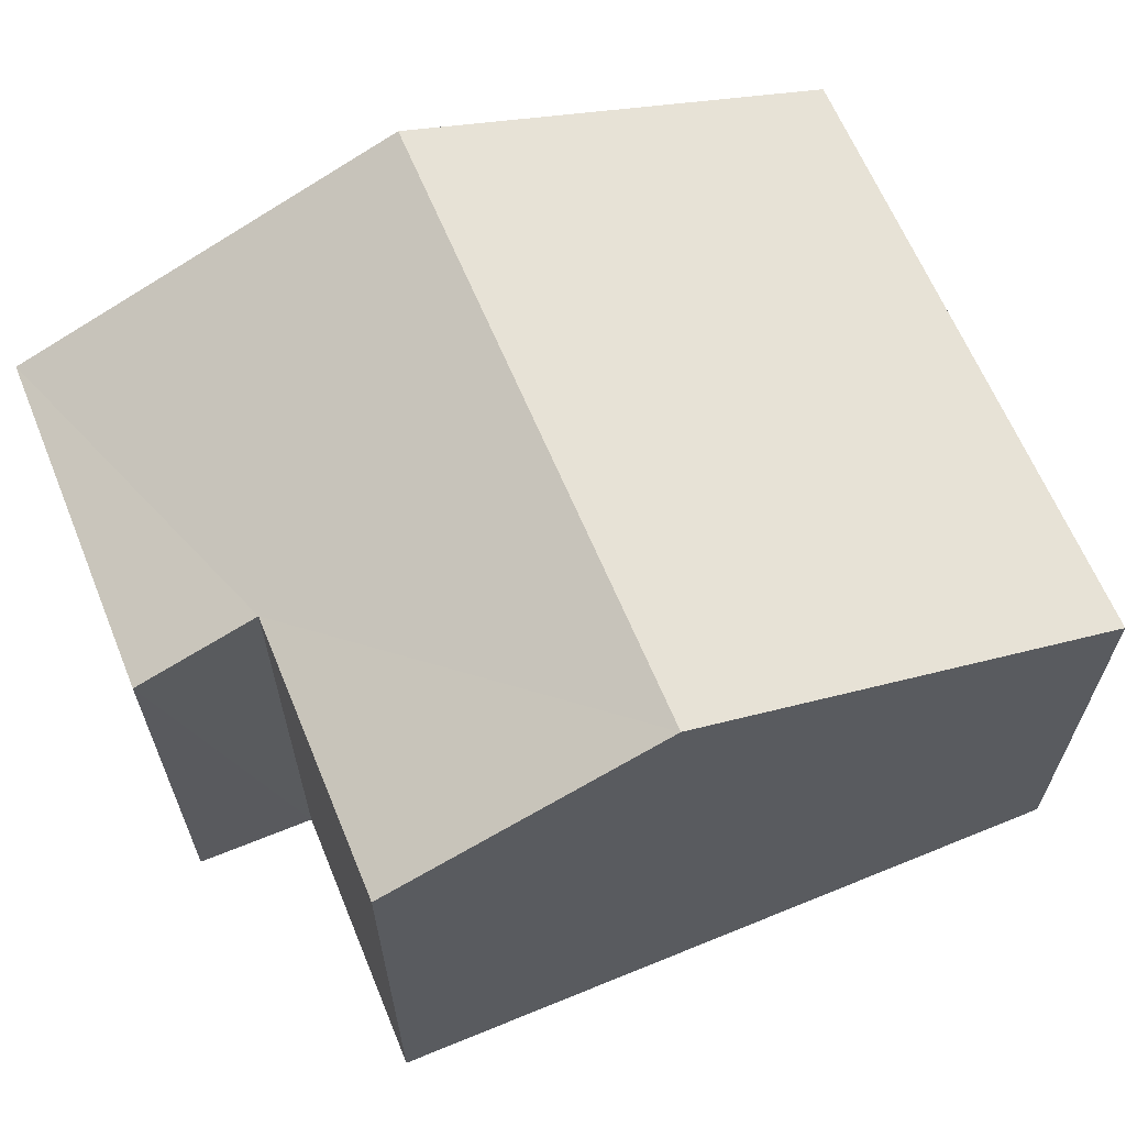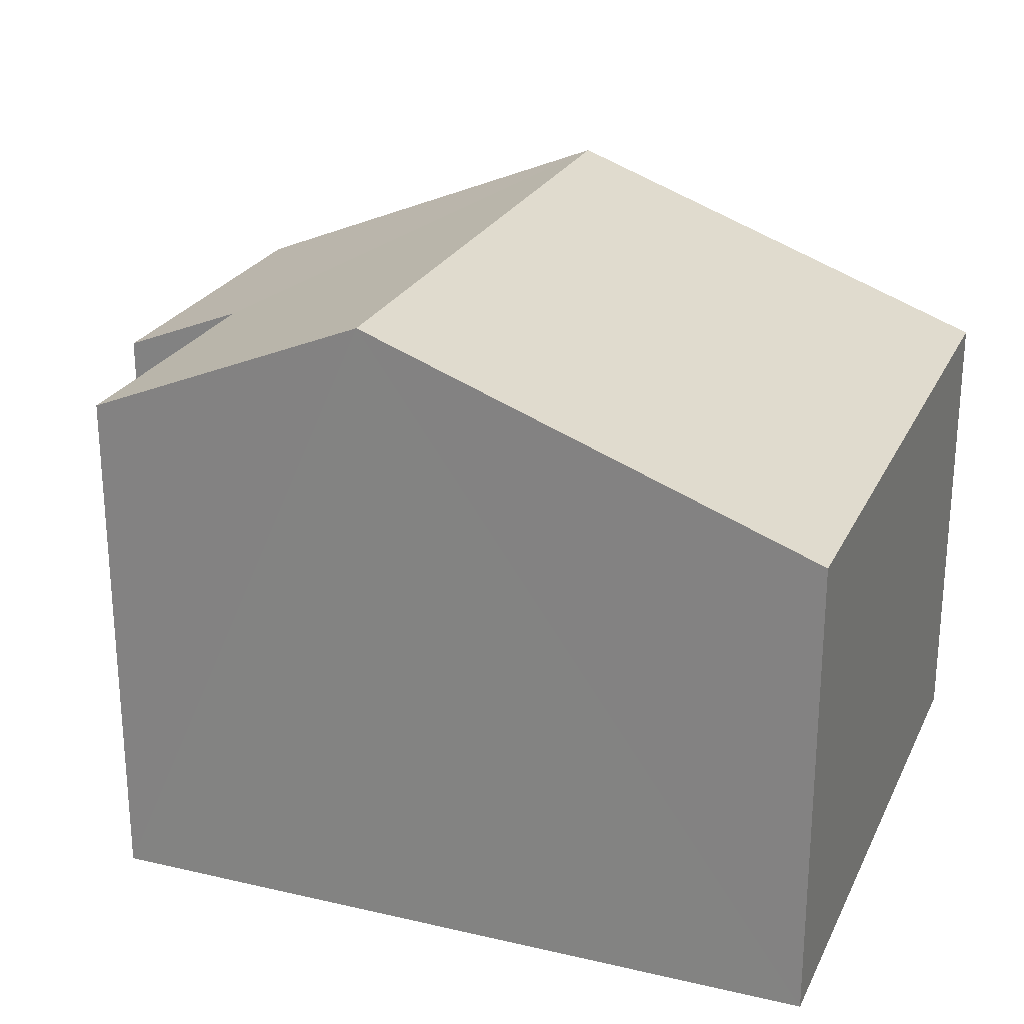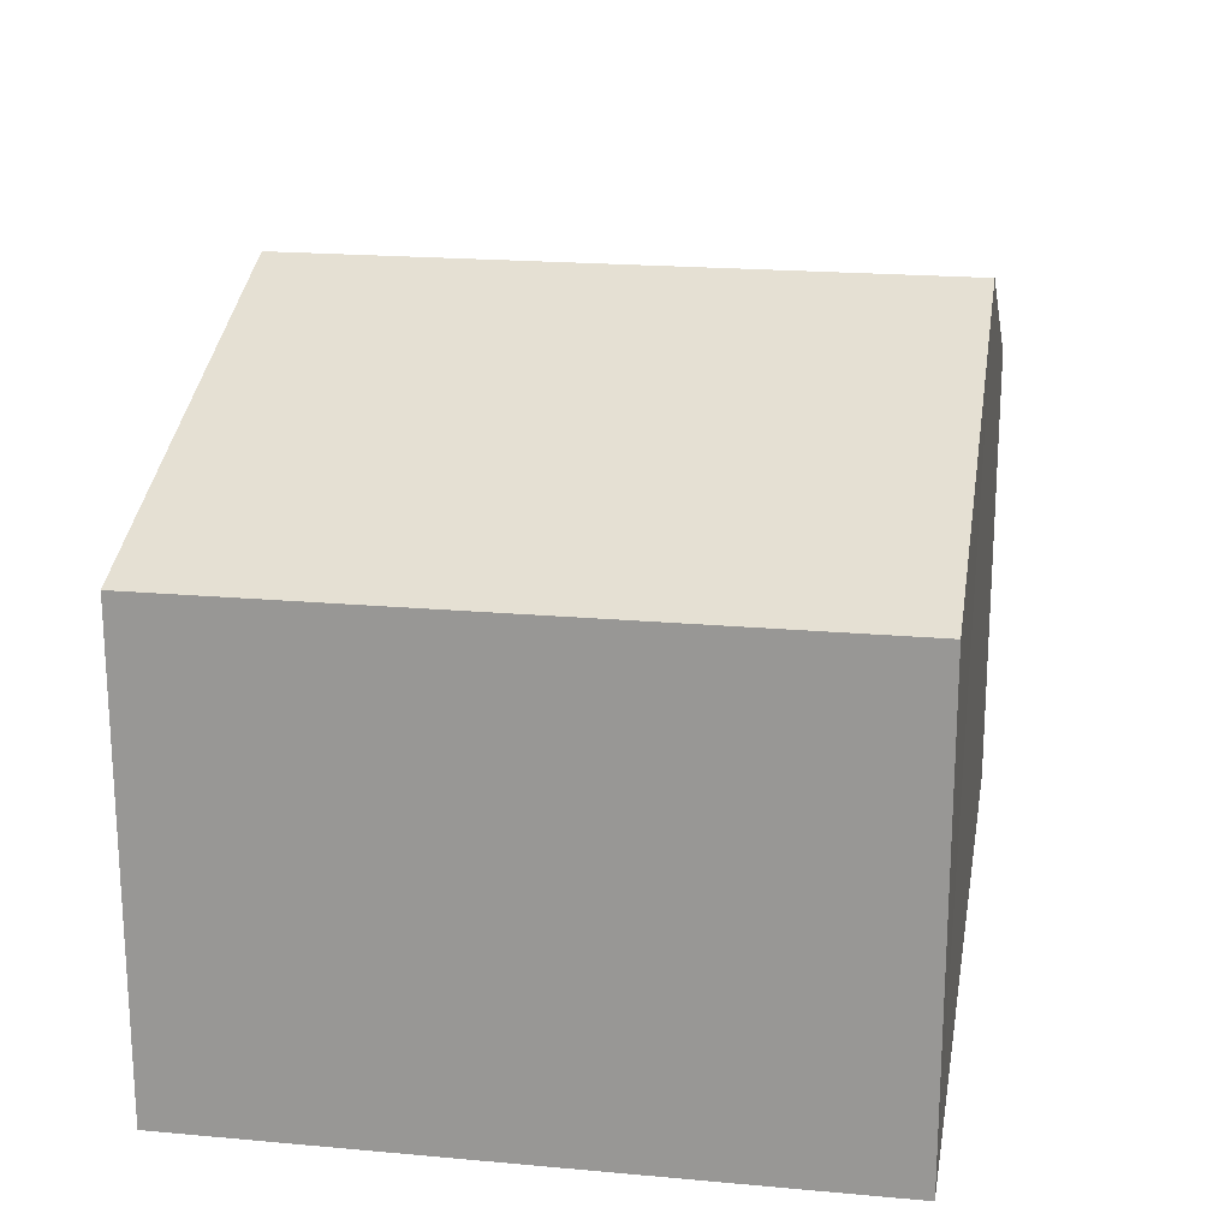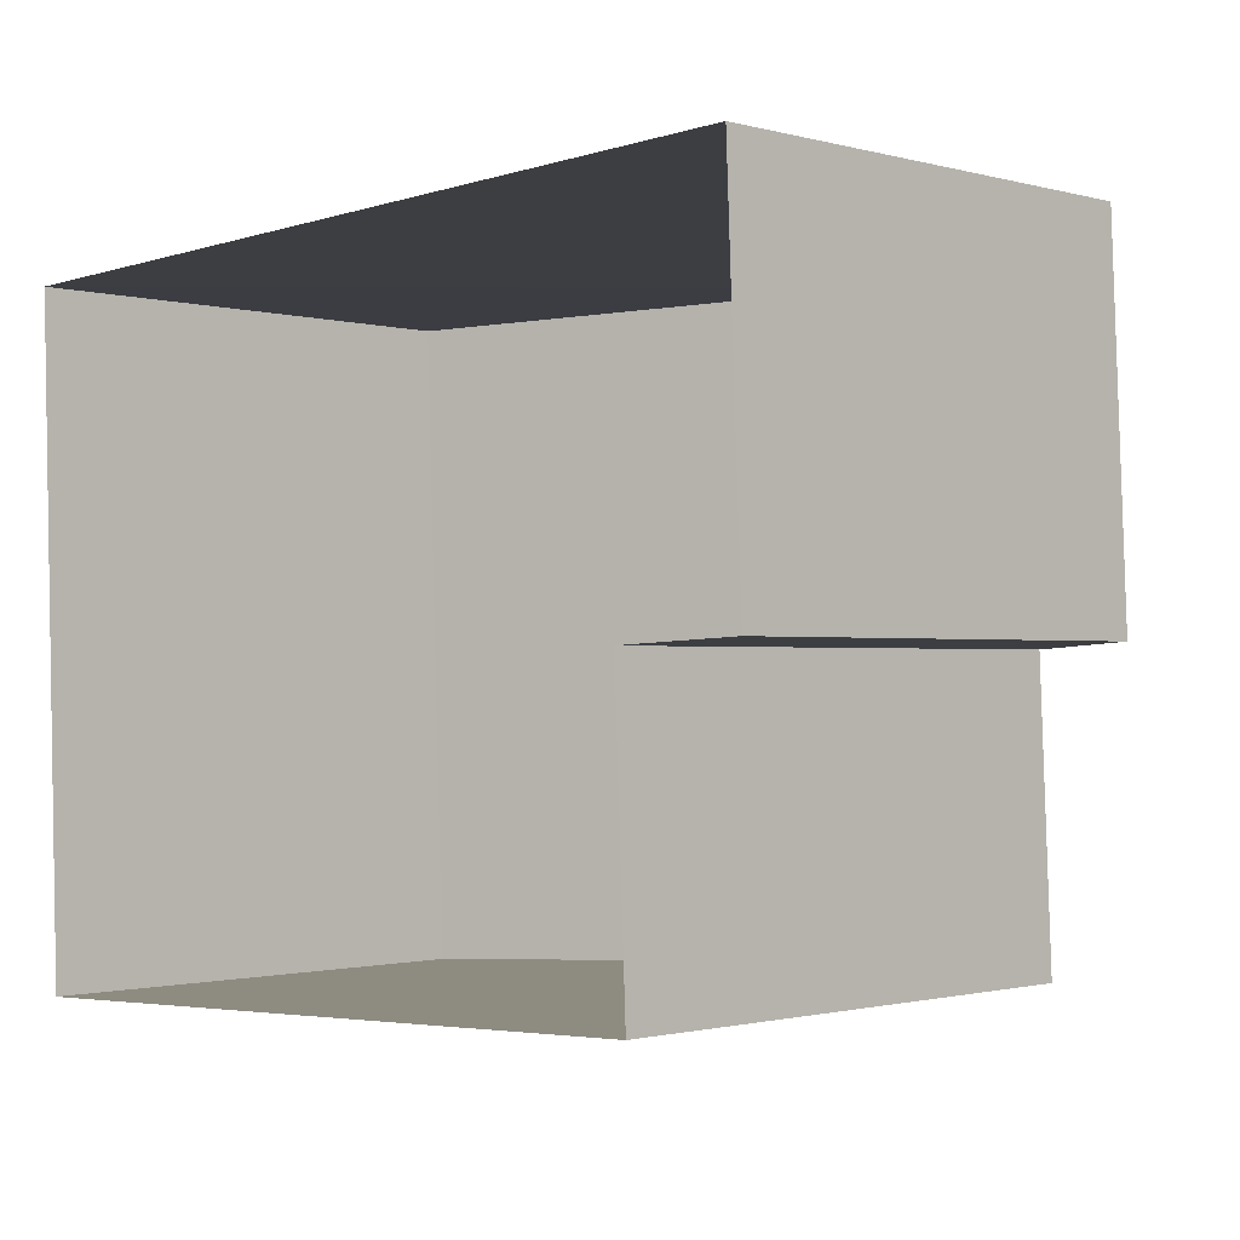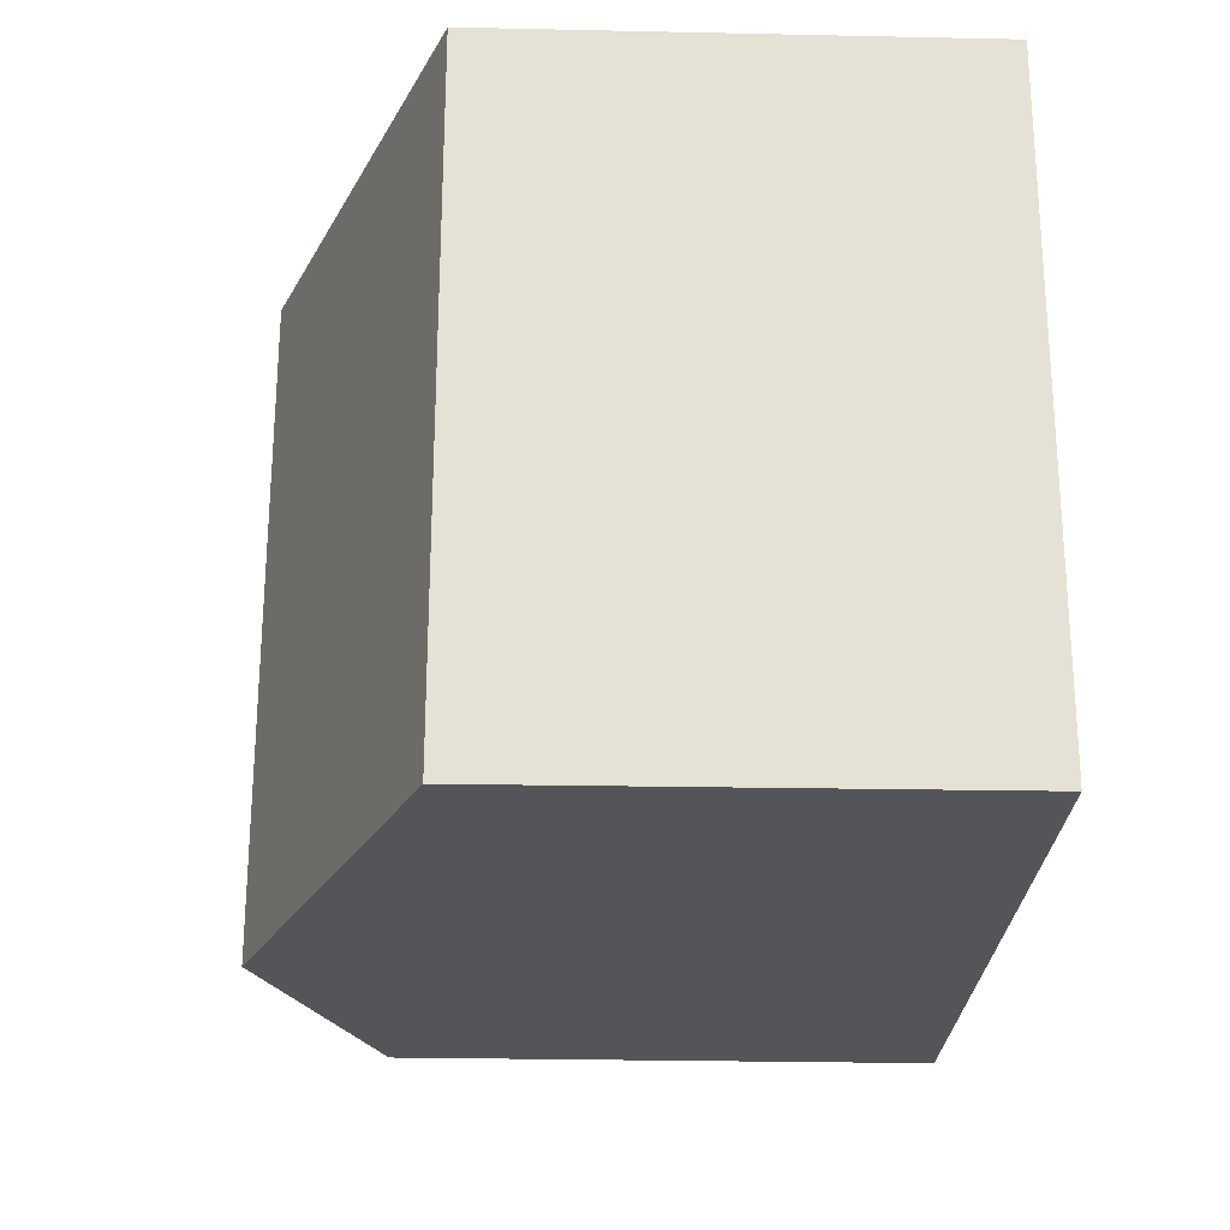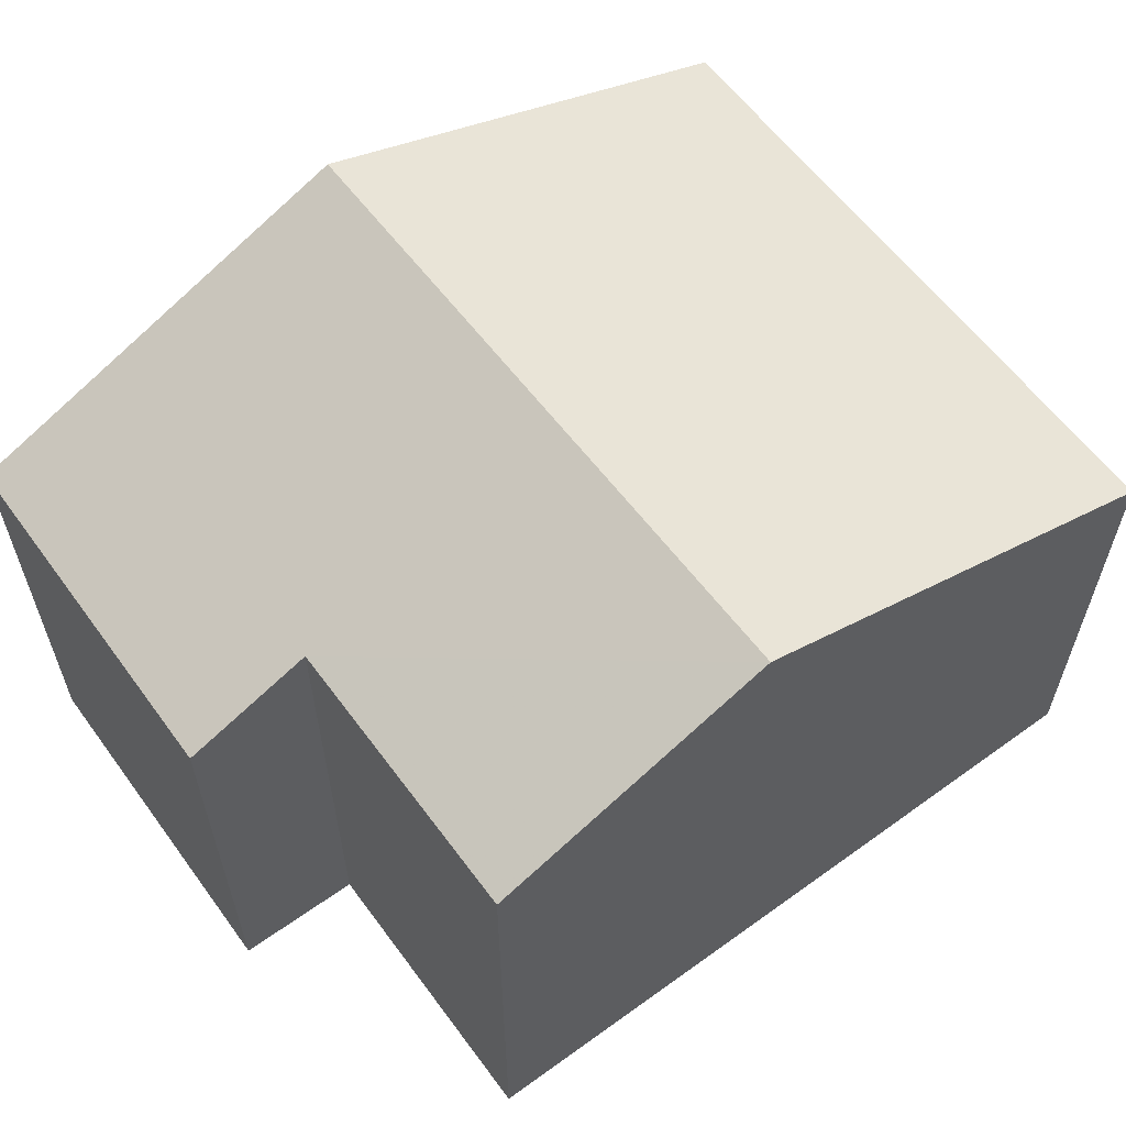
<metadata>
{"format":"obj","ext":"obj","renderer":"f3d","projection":"perspective","resolution":1024,"background":"white","views":[{"elev":63.9,"azim":-24.6,"up":"+Z"},{"elev":24.4,"azim":18.6,"up":"+Z"},{"elev":19.7,"azim":97.4,"up":"+Z"},{"elev":-1.1,"azim":-135.1,"up":"+Y"},{"elev":-26.7,"azim":87.8,"up":"+Y"},{"elev":60.2,"azim":-38.6,"up":"+Z"}]}
</metadata>
<code>
v -3.718e+05 -1.044e+05 30.24
v -3.718e+05 -1.044e+05 30.24
v -3.718e+05 -1.044e+05 30.24
v -3.718e+05 -1.044e+05 30.24
v -3.718e+05 -1.044e+05 30.24
v -3.718e+05 -1.044e+05 30.24
v -3.718e+05 -1.044e+05 36.4
v -3.718e+05 -1.044e+05 36.4
v -3.718e+05 -1.044e+05 38.58
v -3.718e+05 -1.044e+05 38.58
v -3.718e+05 -1.044e+05 37.07
v -3.718e+05 -1.044e+05 37.07
v -3.718e+05 -1.044e+05 36.4
v -3.718e+05 -1.044e+05 36.4
f 1 2 3
f 3 4 1
f 5 2 1
f 6 5 1
f 7 8 9
f 10 7 9
f 11 10 12
f 10 9 12
f 12 13 14
f 12 9 13
f 7 3 2
f 8 7 2
f 6 13 5
f 6 14 13
f 11 4 10
f 4 3 10
f 3 7 10
f 8 2 9
f 2 5 9
f 5 13 9
f 11 1 4
f 11 12 1
f 14 6 1
f 12 14 1

</code>
